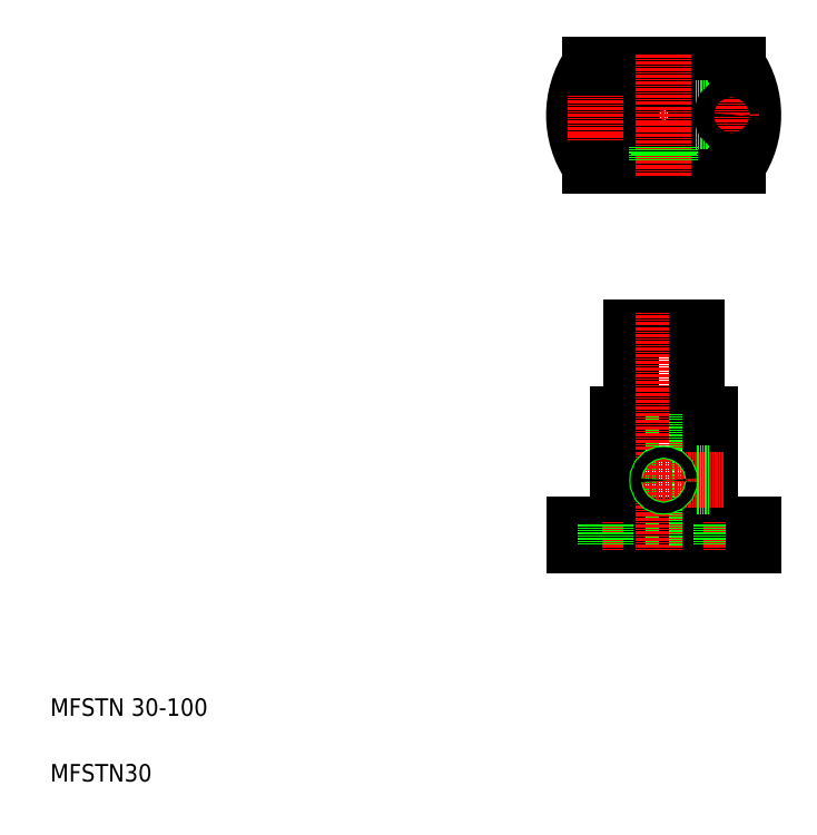
<metadata>
{"format":"dxf","ext":"dxf","renderer":"ezdxf+matplotlib","layout":"modelspace","background":"white","min_lineweight":24,"dpi":150}
</metadata>
<code>
0
SECTION
2
ENTITIES
0
LINE
8
CENTER
10
254.5
20
324.4
30
0
11
346.6
21
324.4
31
0
0
LINE
8
0
10
266.4
20
301.4
30
0
11
334.2
21
301.4
31
0
0
LINE
8
0
10
266.4
20
347.4
30
0
11
334.2
21
347.4
31
0
0
CIRCLE
8
0
10
300.3
20
324.4
30
0
40
21
0
CIRCLE
8
0
10
300.3
20
324.4
30
0
40
15
0
LINE
8
0
10
279.3
20
187.6
30
0
11
321.3
21
187.6
31
0
0
LINE
8
0
10
285.3
20
227.6
30
0
11
315.3
21
227.6
31
0
0
LINE
8
0
10
259.3
20
137.6
30
0
11
341.3
21
137.6
31
0
0
LINE
8
0
10
259.3
20
127.6
30
0
11
341.3
21
127.6
31
0
0
LINE
8
0
10
285.3
20
227.6
30
0
11
285.3
21
187.6
31
0
0
TEXT
8
0
10
20
20
50
30
0
40
8
1
MFSTN 30-100
0
TEXT
8
0
10
20
20
20
30
0
40
8
1
MFSTN30
0
LINE
8
0
10
285.3
20
187.6
30
0
11
285.3
21
127.6
31
0
0
LINE
8
0
10
279.3
20
187.6
30
0
11
279.3
21
137.6
31
0
0
LINE
8
CENTER
10
269.3
20
138.7
30
0
11
269.3
21
125
31
0
0
LINE
8
0
10
264.8
20
137.6
30
0
11
264.8
21
127.6
31
0
0
LINE
8
0
10
259.3
20
137.6
30
0
11
259.3
21
127.6
31
0
0
LINE
8
0
10
273.8
20
137.6
30
0
11
273.8
21
127.6
31
0
0
LINE
8
0
10
279.8
20
127.6
30
0
11
279.8
21
127.6
31
0
0
ARC
8
0
10
300.3
20
324.4
30
0
40
41
50
145.9
51
214.1
0
CIRCLE
8
0
10
269.3
20
324.4
30
0
40
4.5
0
LINE
8
CENTER
10
269.3
20
313.2
30
0
11
269.3
21
333.4
31
0
0
LINE
8
CENTER
10
300.3
20
234.3
30
0
11
300.3
21
125
31
0
0
LINE
8
0
10
315.3
20
227.6
30
0
11
315.3
21
187.6
31
0
0
LINE
8
0
10
315.3
20
187.6
30
0
11
315.3
21
127.6
31
0
0
LINE
8
0
10
321.3
20
187.6
30
0
11
321.3
21
137.6
31
0
0
LINE
8
0
10
300.3
20
127.6
30
0
11
300.3
21
127.6
31
0
0
LINE
8
CENTER
10
331.3
20
138.7
30
0
11
331.3
21
125
31
0
0
LINE
8
0
10
326.8
20
137.6
30
0
11
326.8
21
127.6
31
0
0
LINE
8
0
10
335.8
20
137.6
30
0
11
335.8
21
127.6
31
0
0
LINE
8
0
10
341.3
20
137.6
30
0
11
341.3
21
127.6
31
0
0
LINE
8
CENTER
10
291.1
20
157.6
30
0
11
327.4
21
157.6
31
0
0
LINE
8
0
10
315.3
20
155.2
30
0
11
321.3
21
155.2
31
0
0
LINE
8
0
10
315.3
20
160
30
0
11
321.3
21
160
31
0
0
LINE
8
0
10
315.3
20
154.6
30
0
11
321.3
21
154.6
31
0
0
LINE
8
0
10
315.3
20
160.6
30
0
11
321.3
21
160.6
31
0
0
CIRCLE
8
0
10
300.3
20
157.6
30
0
40
3
0
CIRCLE
8
0
10
300.3
20
157.6
30
0
40
2.4
0
LINE
8
CENTER
10
300.3
20
352.7
30
0
11
300.3
21
296.1
31
0
0
ARC
8
0
10
300.3
20
324.4
30
0
40
41
50
325.9
51
34.12
0
LINE
8
0
10
303.3
20
309.7
30
0
11
303.3
21
303.7
31
0
0
LINE
8
0
10
302.7
20
309.6
30
0
11
302.7
21
303.6
31
0
0
LINE
8
0
10
297.3
20
309.7
30
0
11
297.3
21
303.7
31
0
0
LINE
8
0
10
297.9
20
309.6
30
0
11
297.9
21
303.6
31
0
0
LINE
8
0
10
315.1
20
326.8
30
0
11
321.2
21
326.8
31
0
0
LINE
8
0
10
315
20
327.4
30
0
11
321.1
21
327.4
31
0
0
LINE
8
0
10
315.1
20
322
30
0
11
321.2
21
322
31
0
0
LINE
8
0
10
315
20
321.4
30
0
11
321.1
21
321.4
31
0
0
LINE
8
CENTER
10
300.3
20
320.4
30
0
11
300.3
21
316.4
31
0
0
LINE
8
CENTER
10
331.3
20
314.3
30
0
11
331.3
21
334.7
31
0
0
CIRCLE
8
0
10
331.3
20
324.4
30
0
40
4.5
0
ENDSEC
0
EOF

</code>
